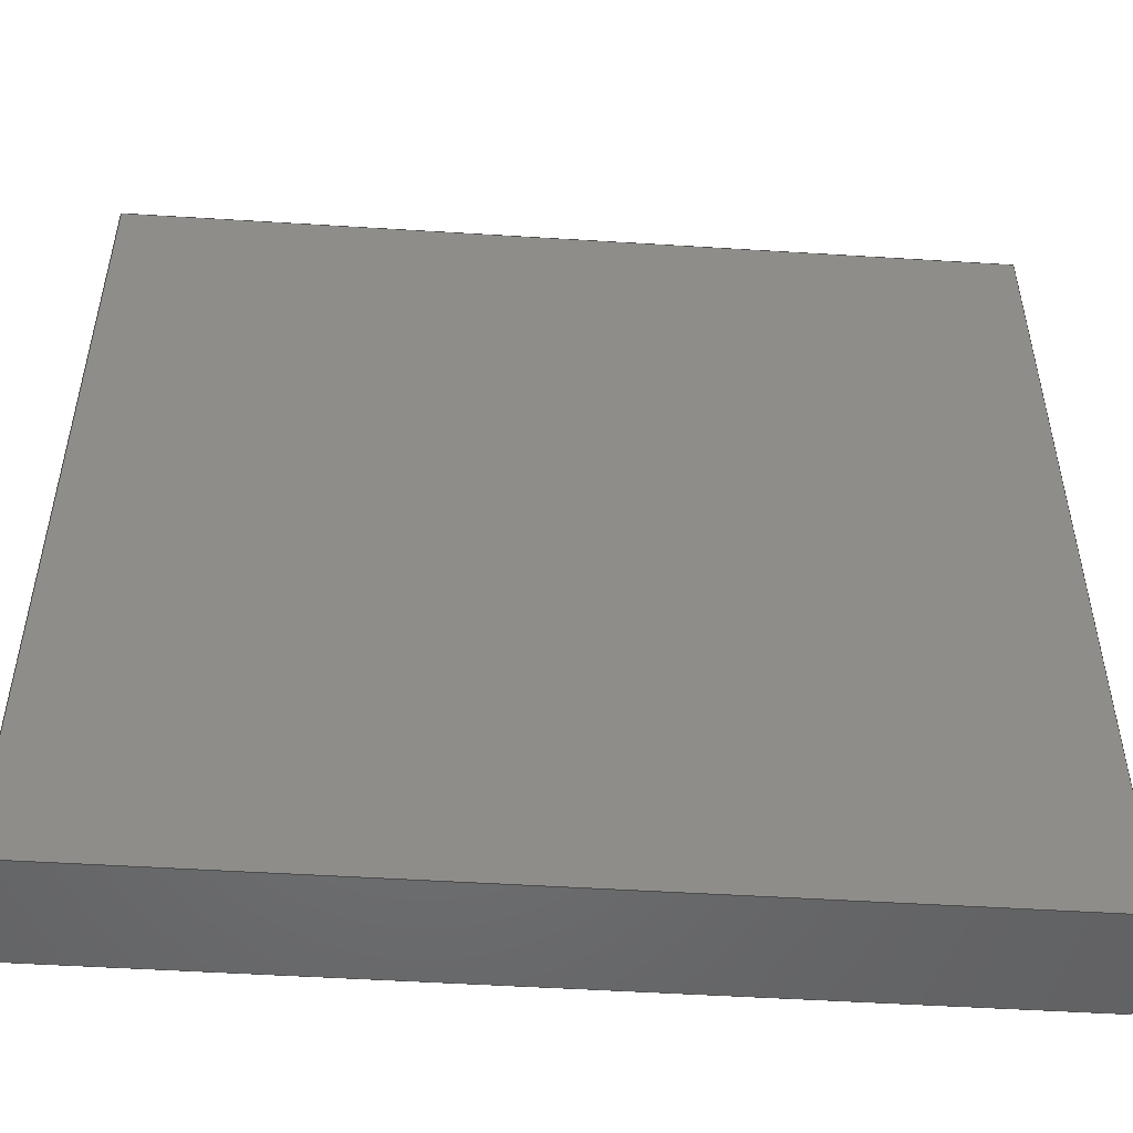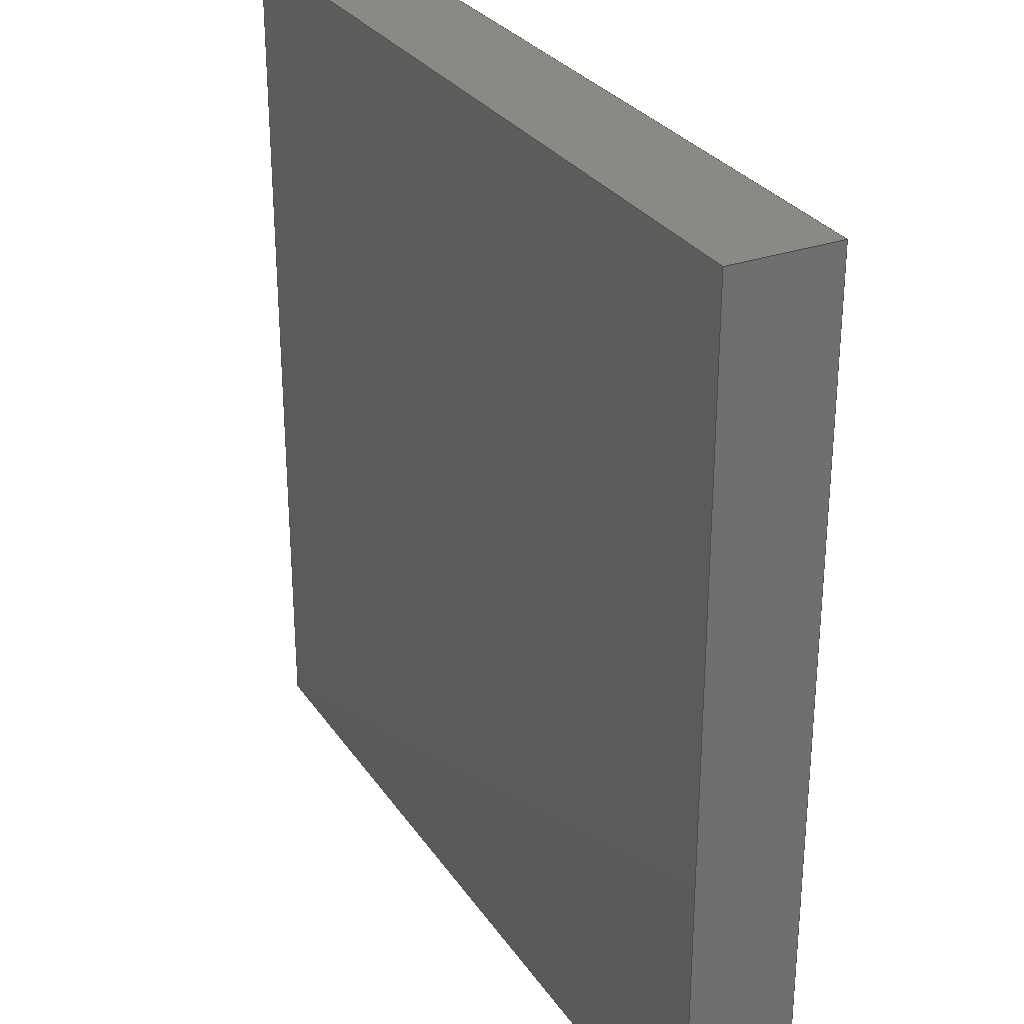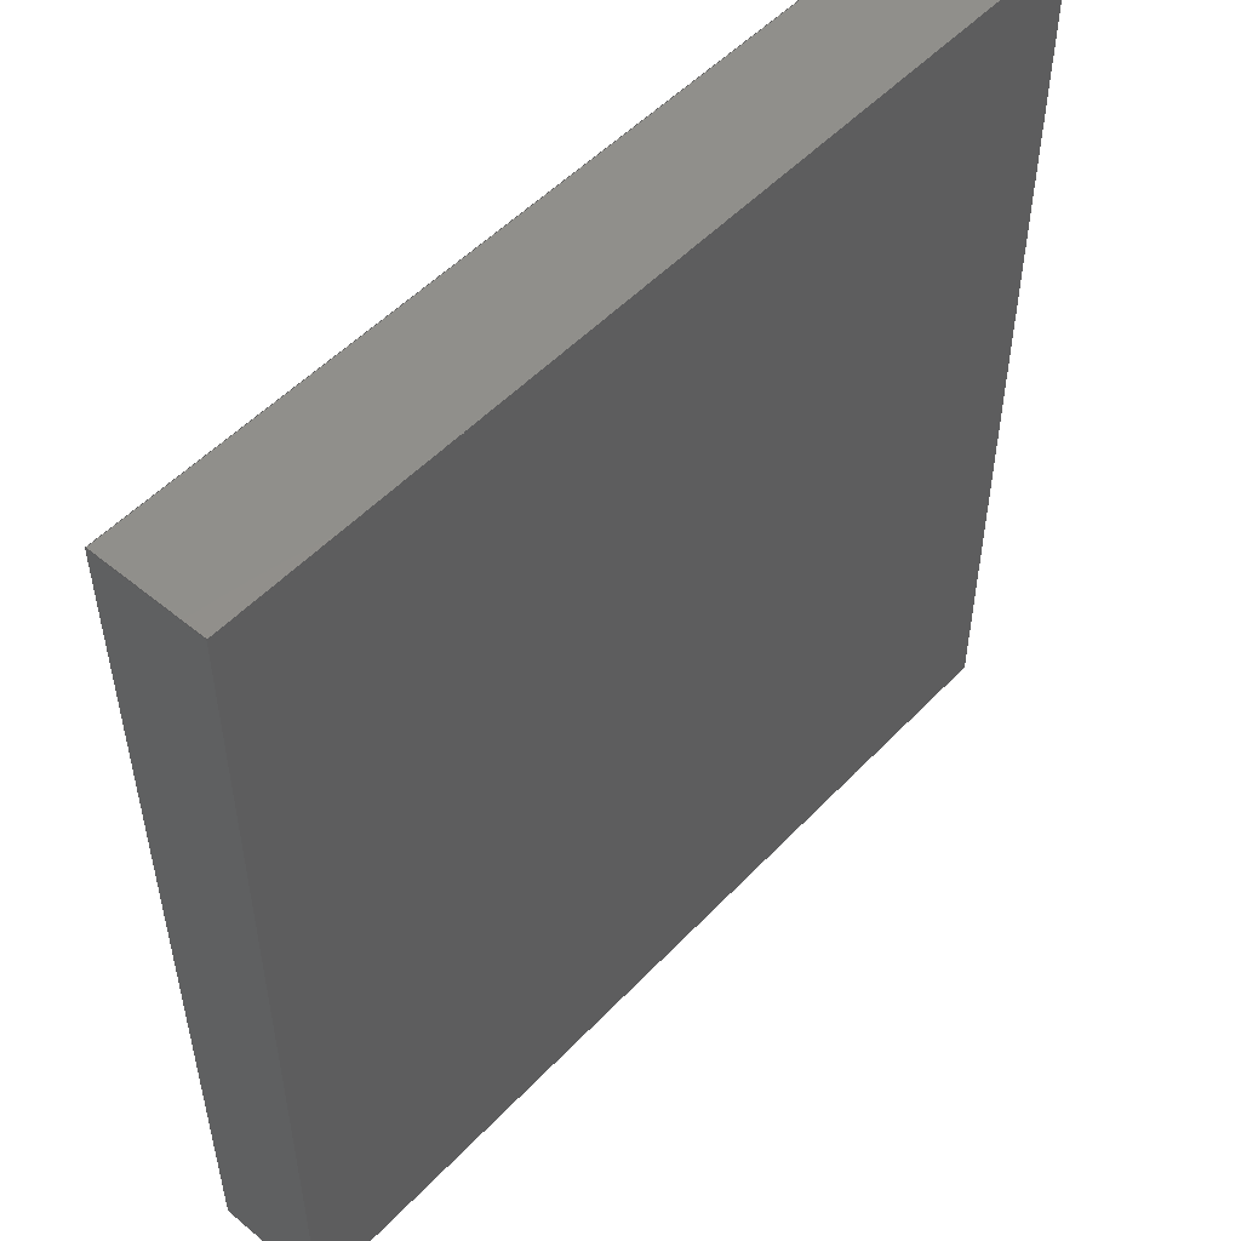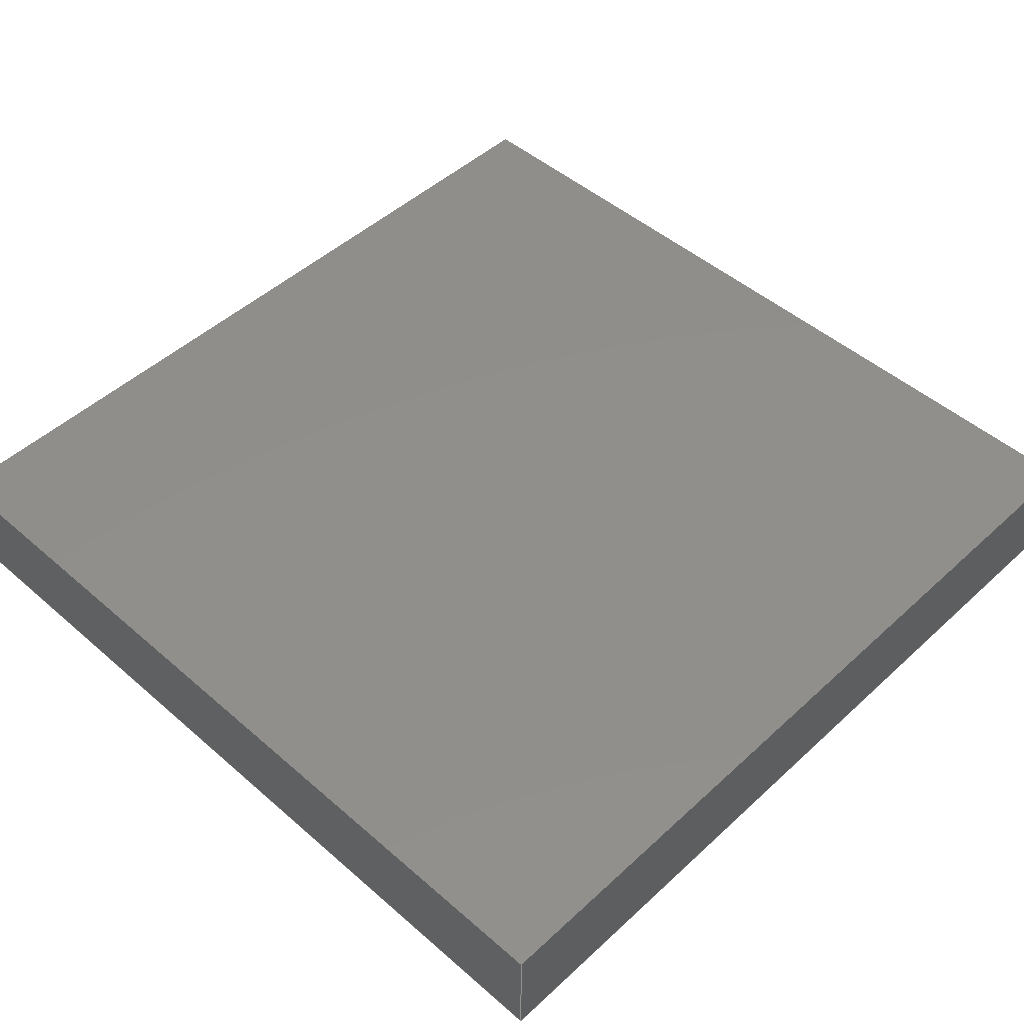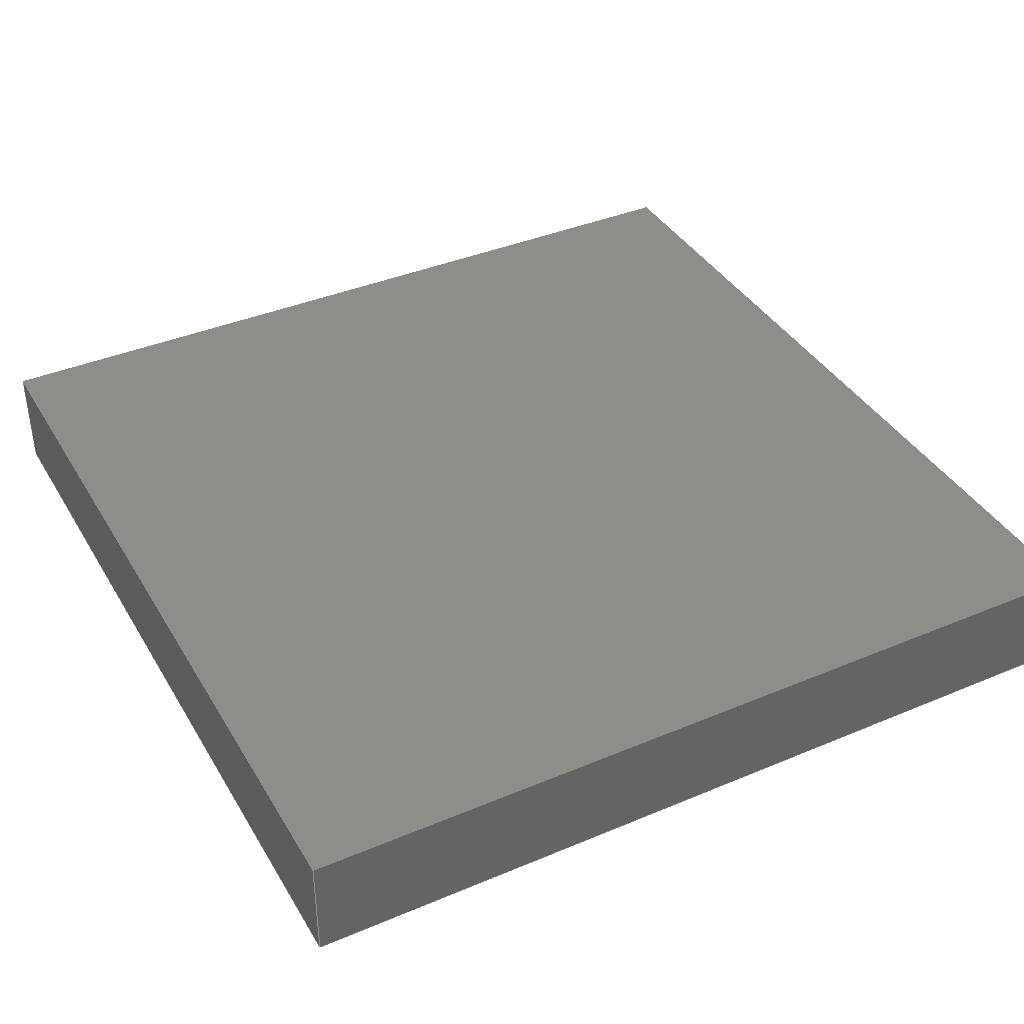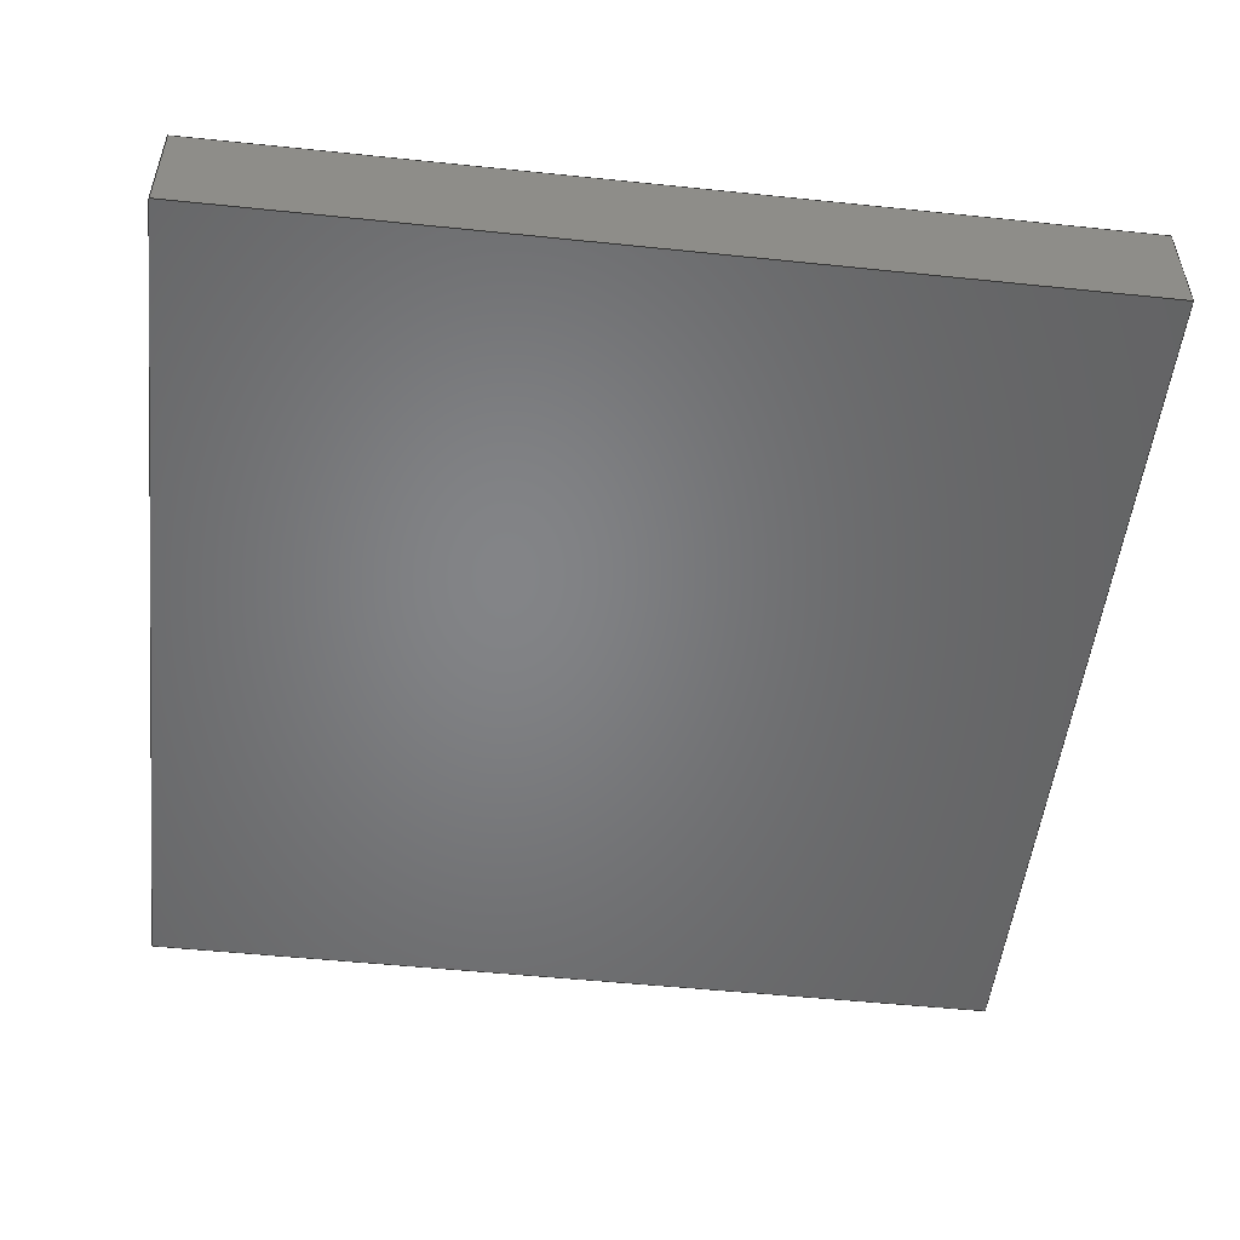
<metadata>
{"format":"step","ext":"step","renderer":"f3d","projection":"perspective","resolution":1024,"background":"white","views":[{"elev":-50.6,"azim":176.1,"up":"+Y"},{"elev":29.3,"azim":-117.6,"up":"+Y"},{"elev":51.5,"azim":-48.3,"up":"+Y"},{"elev":48.2,"azim":-135.8,"up":"+Z"},{"elev":39.0,"azim":-117.8,"up":"+Z"},{"elev":-51.7,"azim":83.6,"up":"+Z"}]}
</metadata>
<code>
ISO-10303-21;
DATA;
#1=APPLICATION_CONTEXT('core data for automotive mechanical design processes');
#2=APPLICATION_PROTOCOL_DEFINITION('international standard','automotive_design',2000,#1);
#3=PRODUCT_CONTEXT('',#1,'mechanical');
#4=PRODUCT('Part 1','Part 1',$,(#3));
#5=PRODUCT_DEFINITION_FORMATION('',$,#4);
#6=PRODUCT_DEFINITION_CONTEXT('part definition',#1,'design');
#7=PRODUCT_DEFINITION('design',$,#5,#6);
#8=PRODUCT_DEFINITION_SHAPE('',$,#7);
#9=MANIFOLD_SOLID_BREP('',#10);
#10=CLOSED_SHELL('',(#11,#51,#82,#113,#135,#147));
#11=ADVANCED_FACE('',(#12),#46,.T.);
#12=FACE_BOUND('',#13,.T.);
#13=EDGE_LOOP('',(#14,#24,#32,#40));
#14=ORIENTED_EDGE('',*,*,#15,.T.);
#15=EDGE_CURVE('',#16,#18,#20,.F.);
#16=VERTEX_POINT('',#17);
#17=CARTESIAN_POINT('',(0.04085,0.00972,0));
#18=VERTEX_POINT('',#19);
#19=CARTESIAN_POINT('',(0.0008454,0.00972,0));
#20=LINE('',#21,#22);
#21=CARTESIAN_POINT('',(0.02085,0.00972,0));
#22=VECTOR('',#23,1);
#23=DIRECTION('',(1,0,0));
#24=ORIENTED_EDGE('',*,*,#25,.T.);
#25=EDGE_CURVE('',#18,#26,#28,.F.);
#26=VERTEX_POINT('',#27);
#27=CARTESIAN_POINT('',(0.0008454,0.00972,0.005));
#28=LINE('',#29,#30);
#29=CARTESIAN_POINT('',(0.0008454,0.00972,0.005));
#30=VECTOR('',#31,1);
#31=DIRECTION('',(0,0,-1));
#32=ORIENTED_EDGE('',*,*,#33,.T.);
#33=EDGE_CURVE('',#26,#34,#36,.T.);
#34=VERTEX_POINT('',#35);
#35=CARTESIAN_POINT('',(0.04085,0.00972,0.005));
#36=LINE('',#37,#38);
#37=CARTESIAN_POINT('',(0.02085,0.00972,0.005));
#38=VECTOR('',#39,1);
#39=DIRECTION('',(1,0,0));
#40=ORIENTED_EDGE('',*,*,#41,.T.);
#41=EDGE_CURVE('',#34,#16,#42,.T.);
#42=LINE('',#43,#44);
#43=CARTESIAN_POINT('',(0.04085,0.00972,0.005));
#44=VECTOR('',#45,1);
#45=DIRECTION('',(0,0,-1));
#46=PLANE('',#47);
#47=AXIS2_PLACEMENT_3D('',#48,#49,#50);
#48=CARTESIAN_POINT('',(0.02085,0.00972,0.005));
#49=DIRECTION('',(0,1,0));
#50=DIRECTION('',(0,0,1));
#51=ADVANCED_FACE('',(#52),#77,.F.);
#52=FACE_BOUND('',#53,.T.);
#53=EDGE_LOOP('',(#54,#62,#70,#76));
#54=ORIENTED_EDGE('',*,*,#55,.T.);
#55=EDGE_CURVE('',#18,#56,#58,.T.);
#56=VERTEX_POINT('',#57);
#57=CARTESIAN_POINT('',(0.0008454,-0.03028,0));
#58=LINE('',#59,#60);
#59=CARTESIAN_POINT('',(0.0008454,-0.01028,0));
#60=VECTOR('',#61,1);
#61=DIRECTION('',(5.963e-17,-1,0));
#62=ORIENTED_EDGE('',*,*,#63,.T.);
#63=EDGE_CURVE('',#56,#64,#66,.F.);
#64=VERTEX_POINT('',#65);
#65=CARTESIAN_POINT('',(0.0008454,-0.03028,0.005));
#66=LINE('',#67,#68);
#67=CARTESIAN_POINT('',(0.0008454,-0.03028,0.005));
#68=VECTOR('',#69,1);
#69=DIRECTION('',(0,0,-1));
#70=ORIENTED_EDGE('',*,*,#71,.T.);
#71=EDGE_CURVE('',#64,#26,#72,.F.);
#72=LINE('',#73,#74);
#73=CARTESIAN_POINT('',(0.0008454,-0.01028,0.005));
#74=VECTOR('',#75,1);
#75=DIRECTION('',(5.963e-17,-1,0));
#76=ORIENTED_EDGE('',*,*,#25,.F.);
#77=PLANE('',#78);
#78=AXIS2_PLACEMENT_3D('',#79,#80,#81);
#79=CARTESIAN_POINT('',(0.0008454,-0.01028,0.005));
#80=DIRECTION('',(1,5.963e-17,0));
#81=DIRECTION('',(-5.963e-17,1,0));
#82=ADVANCED_FACE('',(#83),#108,.F.);
#83=FACE_BOUND('',#84,.T.);
#84=EDGE_LOOP('',(#85,#93,#101,#107));
#85=ORIENTED_EDGE('',*,*,#86,.T.);
#86=EDGE_CURVE('',#56,#87,#89,.T.);
#87=VERTEX_POINT('',#88);
#88=CARTESIAN_POINT('',(0.04085,-0.03028,0));
#89=LINE('',#90,#91);
#90=CARTESIAN_POINT('',(0.02085,-0.03028,0));
#91=VECTOR('',#92,1);
#92=DIRECTION('',(1,0,0));
#93=ORIENTED_EDGE('',*,*,#94,.T.);
#94=EDGE_CURVE('',#87,#95,#97,.F.);
#95=VERTEX_POINT('',#96);
#96=CARTESIAN_POINT('',(0.04085,-0.03028,0.005));
#97=LINE('',#98,#99);
#98=CARTESIAN_POINT('',(0.04085,-0.03028,0.005));
#99=VECTOR('',#100,1);
#100=DIRECTION('',(0,0,-1));
#101=ORIENTED_EDGE('',*,*,#102,.T.);
#102=EDGE_CURVE('',#95,#64,#103,.F.);
#103=LINE('',#104,#105);
#104=CARTESIAN_POINT('',(0.02085,-0.03028,0.005));
#105=VECTOR('',#106,1);
#106=DIRECTION('',(1,0,0));
#107=ORIENTED_EDGE('',*,*,#63,.F.);
#108=PLANE('',#109);
#109=AXIS2_PLACEMENT_3D('',#110,#111,#112);
#110=CARTESIAN_POINT('',(0.02085,-0.03028,0.005));
#111=DIRECTION('',(0,1,0));
#112=DIRECTION('',(0,0,1));
#113=ADVANCED_FACE('',(#114),#130,.T.);
#114=FACE_BOUND('',#115,.T.);
#115=EDGE_LOOP('',(#116,#122,#123,#129));
#116=ORIENTED_EDGE('',*,*,#117,.T.);
#117=EDGE_CURVE('',#87,#16,#118,.F.);
#118=LINE('',#119,#120);
#119=CARTESIAN_POINT('',(0.04085,-0.01028,0));
#120=VECTOR('',#121,1);
#121=DIRECTION('',(0,-1,0));
#122=ORIENTED_EDGE('',*,*,#41,.F.);
#123=ORIENTED_EDGE('',*,*,#124,.T.);
#124=EDGE_CURVE('',#34,#95,#125,.T.);
#125=LINE('',#126,#127);
#126=CARTESIAN_POINT('',(0.04085,-0.01028,0.005));
#127=VECTOR('',#128,1);
#128=DIRECTION('',(0,-1,0));
#129=ORIENTED_EDGE('',*,*,#94,.F.);
#130=PLANE('',#131);
#131=AXIS2_PLACEMENT_3D('',#132,#133,#134);
#132=CARTESIAN_POINT('',(0.04085,-0.01028,0.005));
#133=DIRECTION('',(1,0,0));
#134=DIRECTION('',(0,0,-1));
#135=ADVANCED_FACE('',(#136),#142,.T.);
#136=FACE_BOUND('',#137,.T.);
#137=EDGE_LOOP('',(#138,#139,#140,#141));
#138=ORIENTED_EDGE('',*,*,#33,.F.);
#139=ORIENTED_EDGE('',*,*,#71,.F.);
#140=ORIENTED_EDGE('',*,*,#102,.F.);
#141=ORIENTED_EDGE('',*,*,#124,.F.);
#142=PLANE('',#143);
#143=AXIS2_PLACEMENT_3D('',#144,#145,#146);
#144=CARTESIAN_POINT('',(0.02085,-0.01028,0.005));
#145=DIRECTION('',(0,0,1));
#146=DIRECTION('',(1,0,0));
#147=ADVANCED_FACE('',(#148),#154,.F.);
#148=FACE_BOUND('',#149,.T.);
#149=EDGE_LOOP('',(#150,#151,#152,#153));
#150=ORIENTED_EDGE('',*,*,#15,.F.);
#151=ORIENTED_EDGE('',*,*,#117,.F.);
#152=ORIENTED_EDGE('',*,*,#86,.F.);
#153=ORIENTED_EDGE('',*,*,#55,.F.);
#154=PLANE('',#155);
#155=AXIS2_PLACEMENT_3D('',#156,#157,#158);
#156=CARTESIAN_POINT('',(0.02085,-0.01028,0));
#157=DIRECTION('',(0,0,1));
#158=DIRECTION('',(1,0,0));
#159=AXIS2_PLACEMENT_3D('',#160,#161,#162);
#160=CARTESIAN_POINT('',(0,0,0));
#161=DIRECTION('',(0,0,1));
#162=DIRECTION('',(1,0,0));
#163=(GEOMETRIC_REPRESENTATION_CONTEXT(3)GLOBAL_UNCERTAINTY_ASSIGNED_CONTEXT((#167))GLOBAL_UNIT_ASSIGNED_CONTEXT((#164,#165,#166))REPRESENTATION_CONTEXT('',''));
#164=(LENGTH_UNIT()NAMED_UNIT(*)SI_UNIT($,.METRE.));
#165=(NAMED_UNIT(*)PLANE_ANGLE_UNIT()SI_UNIT($,.RADIAN.));
#166=(NAMED_UNIT(*)SI_UNIT($,.STERADIAN.)SOLID_ANGLE_UNIT());
#167=UNCERTAINTY_MEASURE_WITH_UNIT(LENGTH_MEASURE(1e-05),#164,'','maximum tolerance');
#168=ADVANCED_BREP_SHAPE_REPRESENTATION('',(#9,#159),#163);
#169=SHAPE_DEFINITION_REPRESENTATION(#8,#168);
#170=PRODUCT_RELATED_PRODUCT_CATEGORY('part',$,(#4));
#171=PROPERTY_DEFINITION('BTI/ExportId',$,#7);
#172=DESCRIPTIVE_REPRESENTATION_ITEM('','JHD');
#173=REPRESENTATION('BTI/ExportId',(#172),#163);
#174=PROPERTY_DEFINITION_REPRESENTATION(#171,#173);
#175=GENERAL_PROPERTY('','BTI/ExportId',$);
#176=STYLED_ITEM('',(#177),#9);
#177=PRESENTATION_STYLE_ASSIGNMENT((#178));
#178=SURFACE_STYLE_USAGE(.BOTH.,#179);
#179=SURFACE_SIDE_STYLE('',(#180));
#180=SURFACE_STYLE_FILL_AREA(#181);
#181=FILL_AREA_STYLE('',(#183));
#182=COLOUR_RGB('',0.6157,0.8118,0.9294);
#183=FILL_AREA_STYLE_COLOUR('',#182);
#184=OVER_RIDING_STYLED_ITEM('',(#185),#11,#176);
#185=PRESENTATION_STYLE_ASSIGNMENT((#186));
#186=SURFACE_STYLE_USAGE(.BOTH.,#187);
#187=SURFACE_SIDE_STYLE('',(#188));
#188=SURFACE_STYLE_FILL_AREA(#189);
#189=FILL_AREA_STYLE('',(#191));
#190=COLOUR_RGB('',0.6157,0.8118,0.9294);
#191=FILL_AREA_STYLE_COLOUR('',#190);
#192=OVER_RIDING_STYLED_ITEM('',(#193),#51,#176);
#193=PRESENTATION_STYLE_ASSIGNMENT((#194));
#194=SURFACE_STYLE_USAGE(.BOTH.,#195);
#195=SURFACE_SIDE_STYLE('',(#196));
#196=SURFACE_STYLE_FILL_AREA(#197);
#197=FILL_AREA_STYLE('',(#199));
#198=COLOUR_RGB('',0.6157,0.8118,0.9294);
#199=FILL_AREA_STYLE_COLOUR('',#198);
#200=OVER_RIDING_STYLED_ITEM('',(#201),#82,#176);
#201=PRESENTATION_STYLE_ASSIGNMENT((#202));
#202=SURFACE_STYLE_USAGE(.BOTH.,#203);
#203=SURFACE_SIDE_STYLE('',(#204));
#204=SURFACE_STYLE_FILL_AREA(#205);
#205=FILL_AREA_STYLE('',(#207));
#206=COLOUR_RGB('',0.6157,0.8118,0.9294);
#207=FILL_AREA_STYLE_COLOUR('',#206);
#208=OVER_RIDING_STYLED_ITEM('',(#209),#113,#176);
#209=PRESENTATION_STYLE_ASSIGNMENT((#210));
#210=SURFACE_STYLE_USAGE(.BOTH.,#211);
#211=SURFACE_SIDE_STYLE('',(#212));
#212=SURFACE_STYLE_FILL_AREA(#213);
#213=FILL_AREA_STYLE('',(#215));
#214=COLOUR_RGB('',0.6157,0.8118,0.9294);
#215=FILL_AREA_STYLE_COLOUR('',#214);
#216=OVER_RIDING_STYLED_ITEM('',(#217),#135,#176);
#217=PRESENTATION_STYLE_ASSIGNMENT((#218));
#218=SURFACE_STYLE_USAGE(.BOTH.,#219);
#219=SURFACE_SIDE_STYLE('',(#220));
#220=SURFACE_STYLE_FILL_AREA(#221);
#221=FILL_AREA_STYLE('',(#223));
#222=COLOUR_RGB('',0.6157,0.8118,0.9294);
#223=FILL_AREA_STYLE_COLOUR('',#222);
#224=OVER_RIDING_STYLED_ITEM('',(#225),#147,#176);
#225=PRESENTATION_STYLE_ASSIGNMENT((#226));
#226=SURFACE_STYLE_USAGE(.BOTH.,#227);
#227=SURFACE_SIDE_STYLE('',(#228));
#228=SURFACE_STYLE_FILL_AREA(#229);
#229=FILL_AREA_STYLE('',(#231));
#230=COLOUR_RGB('',0.6157,0.8118,0.9294);
#231=FILL_AREA_STYLE_COLOUR('',#230);
#232=MECHANICAL_DESIGN_GEOMETRIC_PRESENTATION_REPRESENTATION('',(#176,#184,#192,#200,#208,#216,#224),#163);
ENDSEC;
END-ISO-10303-21;

</code>
